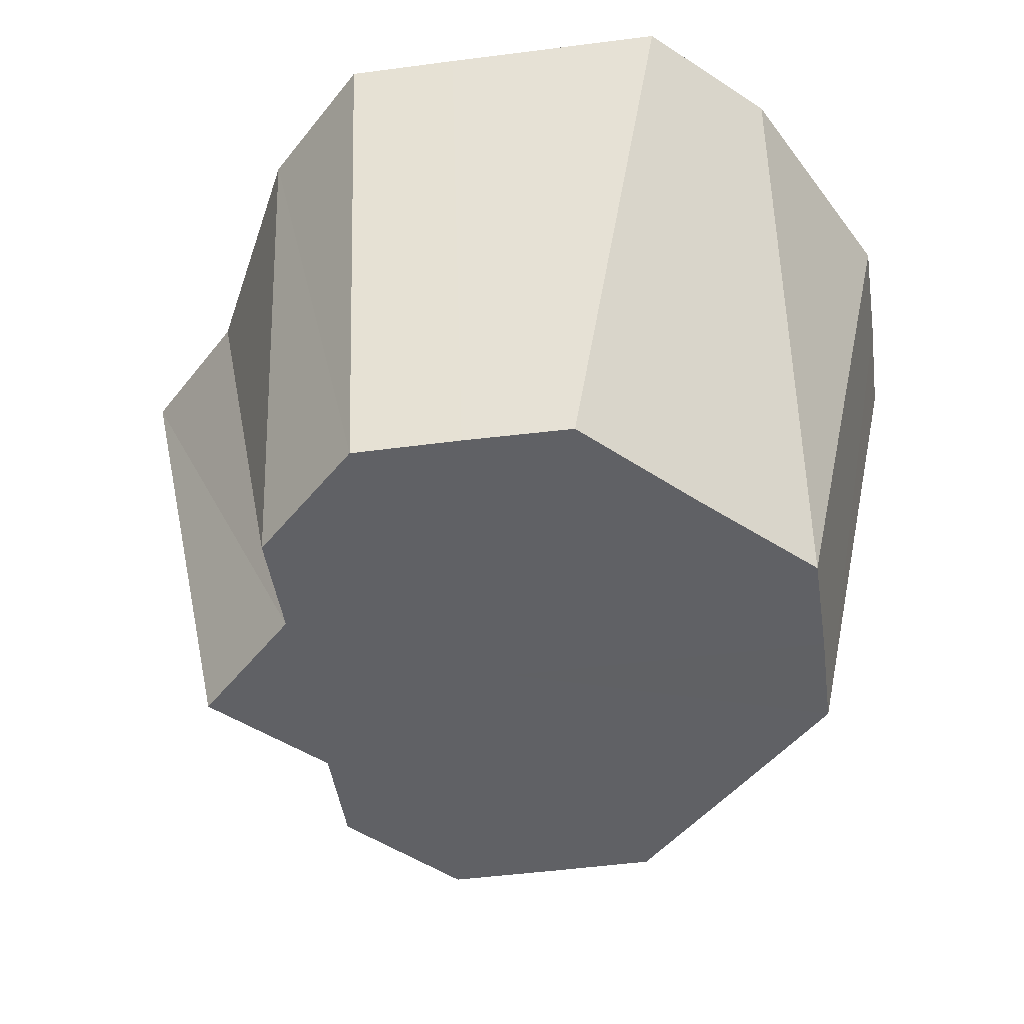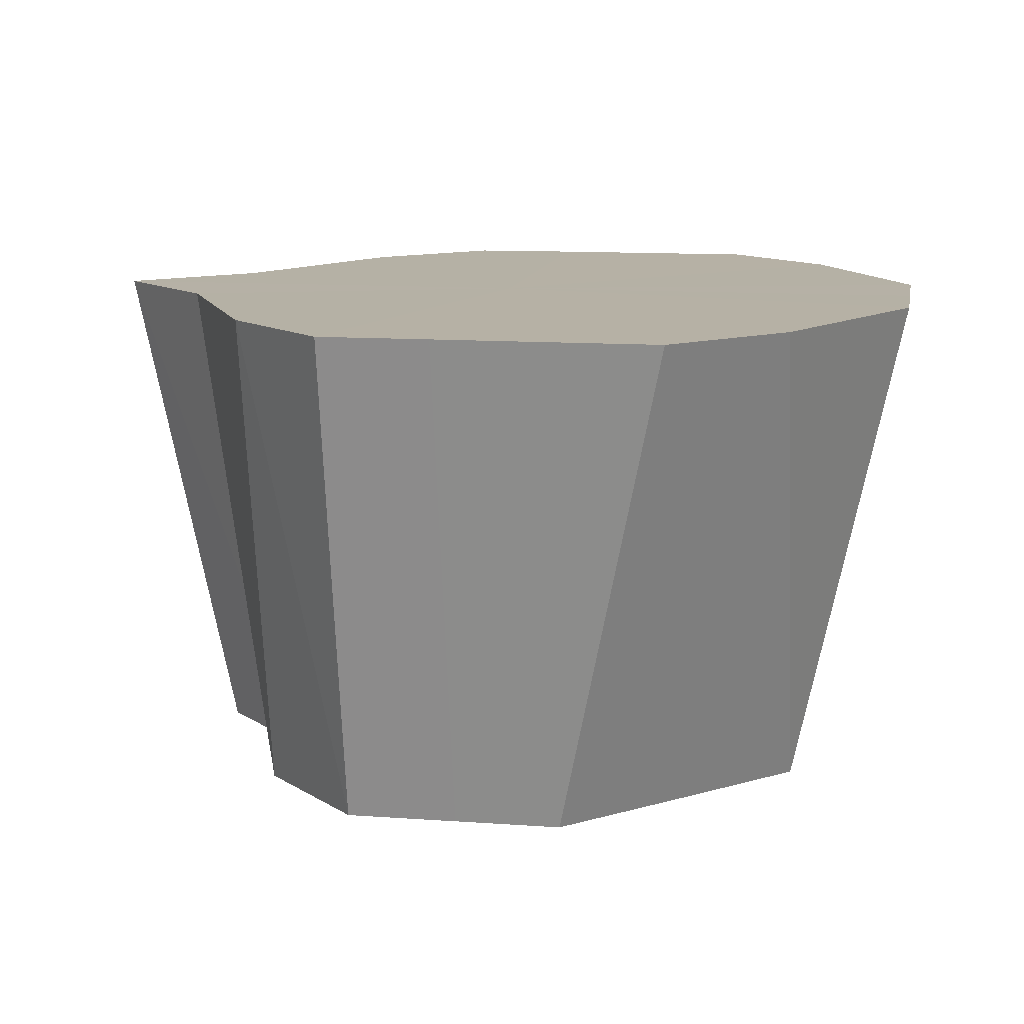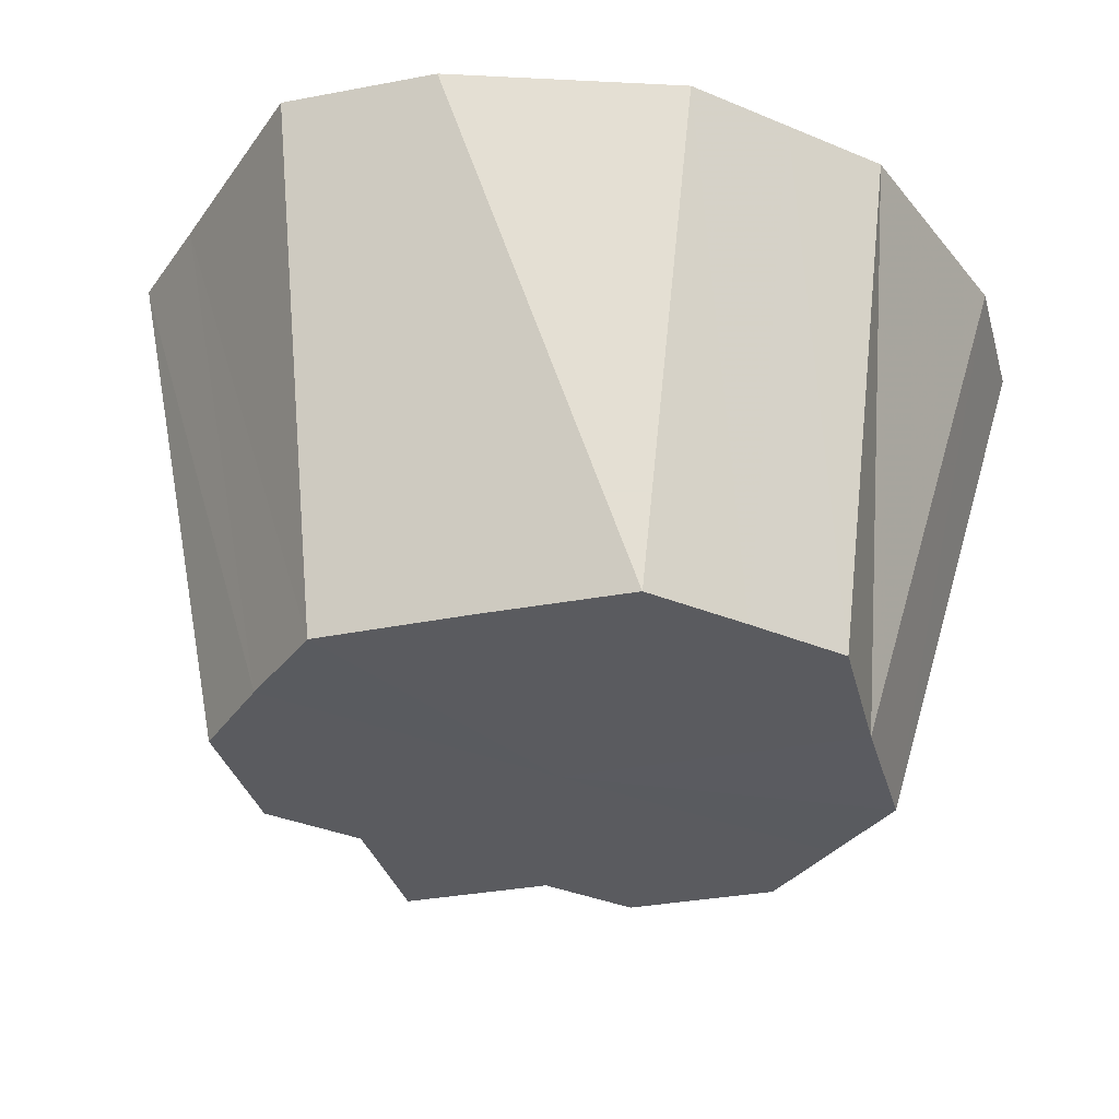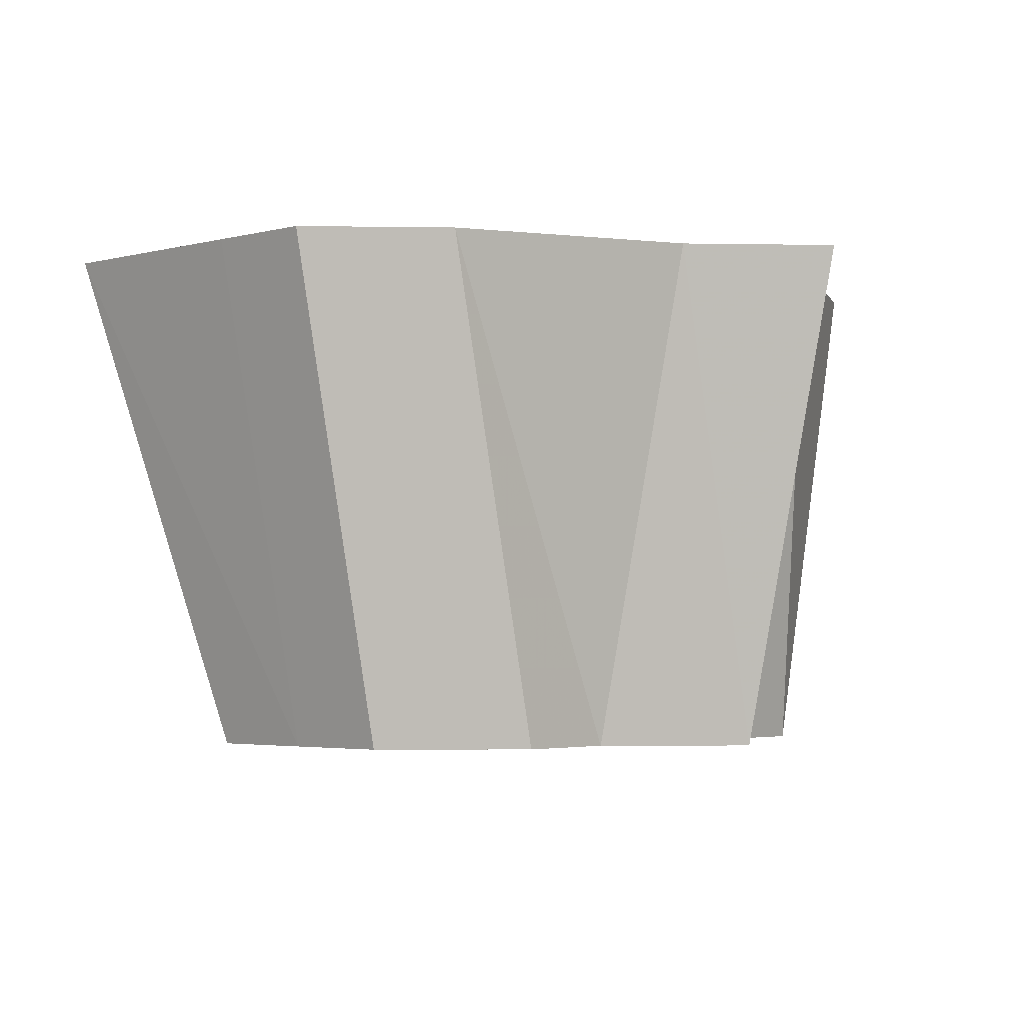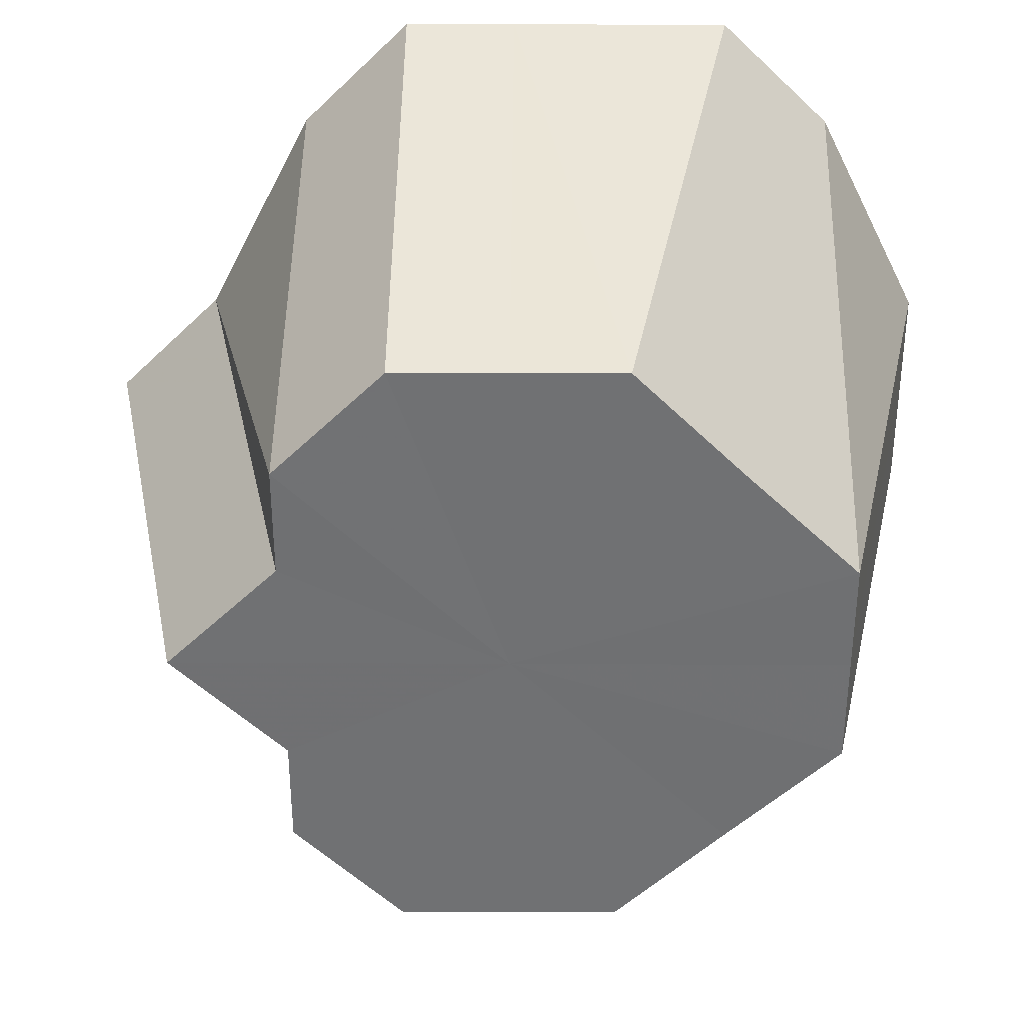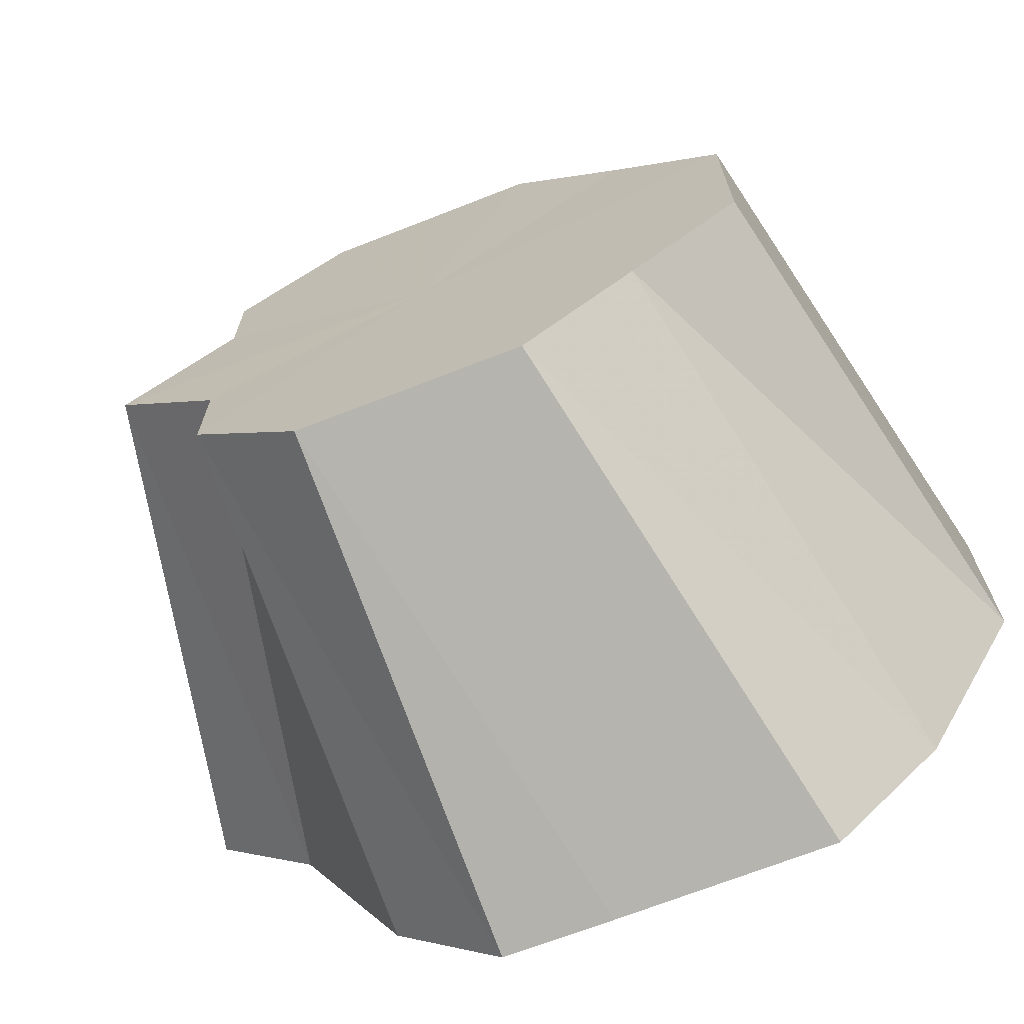
<metadata>
{"format":"obj","ext":"obj","renderer":"f3d","projection":"perspective","resolution":1024,"background":"white","views":[{"elev":-47.6,"azim":-171.6,"up":"+Z"},{"elev":11.9,"azim":-170.1,"up":"+Z"},{"elev":-33.2,"azim":-120.2,"up":"+Z"},{"elev":-3.3,"azim":41.8,"up":"+Z"},{"elev":34.8,"azim":-179.6,"up":"+Y"},{"elev":-69.9,"azim":-158.7,"up":"+Y"}]}
</metadata>
<code>
o 19577
v 2252 1880 14.62
v 2251 1880 14.62
v 2251 1880 14.57
v 2251 1880 14.62
v 2251 1880 14.57
v 2251 1880 14.62
v 2251 1880 14.57
v 2251 1880 14.62
v 2251 1880 14.57
v 2251 1880 14.62
v 2251 1880 14.57
v 2251 1880 14.62
v 2251 1880 14.57
v 2251 1880 14.57
v 2251 1880 14.57
v 2251 1880 14.57
v 2251 1880 14.57
v 2251 1880 14.62
v 2251 1880 14.57
v 2251 1880 14.62
v 2251 1880 14.62
v 2251 1880 14.57
v 2251 1880 14.62
v 2251 1880 14.62
v 2251 1880 14.57
v 2251 1880 14.62
v 2251 1880 14.57
v 2251 1880 14.62
v 2251 1880 14.62
v 2251 1880 14.57
v 2251 1880 14.62
v 2251 1880 14.62
v 2251 1880 14.57
v 2251 1880 14.62
v 2251 1880 14.62
v 2251 1880 14.57
v 2251 1880 14.62
v 2251 1880 14.57
v 2251 1880 14.57
v 2251 1880 14.57
v 2251 1880 14.57
v 2251 1880 14.57
v 2251 1880 14.57
v 2251 1880 14.62
v 2251 1880 14.62
v 2251 1880 14.57
v 2251 1880 14.62
v 2251 1880 14.62
v 2251 1880 14.62
v 2251 1880 14.57
v 2251 1880 14.57
v 2251 1880 14.62
v 2252 1880 14.62
v 2251 1880 14.57
v 2251 1880 14.57
v 2251 1880 14.62
v 2251 1880 14.57
v 2251 1880 14.57
v 2251 1880 14.62
v 2251 1880 14.57
v 2251 1880 14.62
v 2251 1880 14.57
v 2251 1880 14.62
v 2251 1880 14.57
v 2251 1880 14.57
v 2251 1880 14.62
v 2251 1880 14.57
v 2251 1880 14.57
v 2252 1880 14.62
v 2251 1880 14.62
v 2251 1880 14.62
v 2251 1880 14.62
v 2251 1880 14.62
v 2251 1880 14.62
v 2251 1880 14.62
v 2251 1880 14.62
v 2251 1880 14.62
v 2251 1880 14.62
v 2251 1880 14.62
v 2251 1880 14.62
v 2251 1880 14.62
v 2251 1880 14.62
v 2251 1880 14.62
v 2251 1880 14.62
v 2251 1880 14.62
f 1 2 3
f 2 4 5
f 4 6 7
f 6 8 9
f 8 10 11
f 12 11 9
f 9 11 13
f 14 15 13
f 16 17 13
f 18 19 11
f 11 19 13
f 10 20 19
f 20 21 22
f 23 22 19
f 19 22 13
f 21 24 25
f 24 26 27
f 28 27 25
f 25 27 13
f 29 30 27
f 27 30 13
f 26 31 30
f 31 32 33
f 34 33 30
f 30 33 13
f 35 36 33
f 33 36 13
f 32 37 36
f 38 39 13
f 40 38 13
f 41 40 13
f 42 41 13
f 36 43 13
f 44 43 36
f 37 45 43
f 43 46 13
f 47 46 43
f 45 48 46
f 48 49 50
f 50 51 13
f 52 51 50
f 49 53 51
f 53 54 55
f 56 57 58
f 59 60 57
f 61 62 60
f 63 64 65
f 66 67 68
f 69 70 71
f 71 70 72
f 73 70 69
f 72 70 74
f 75 70 73
f 74 70 76
f 77 70 75
f 76 70 78
f 79 70 77
f 78 70 80
f 81 70 79
f 80 70 82
f 83 70 81
f 82 70 84
f 85 70 83
f 84 70 85

</code>
